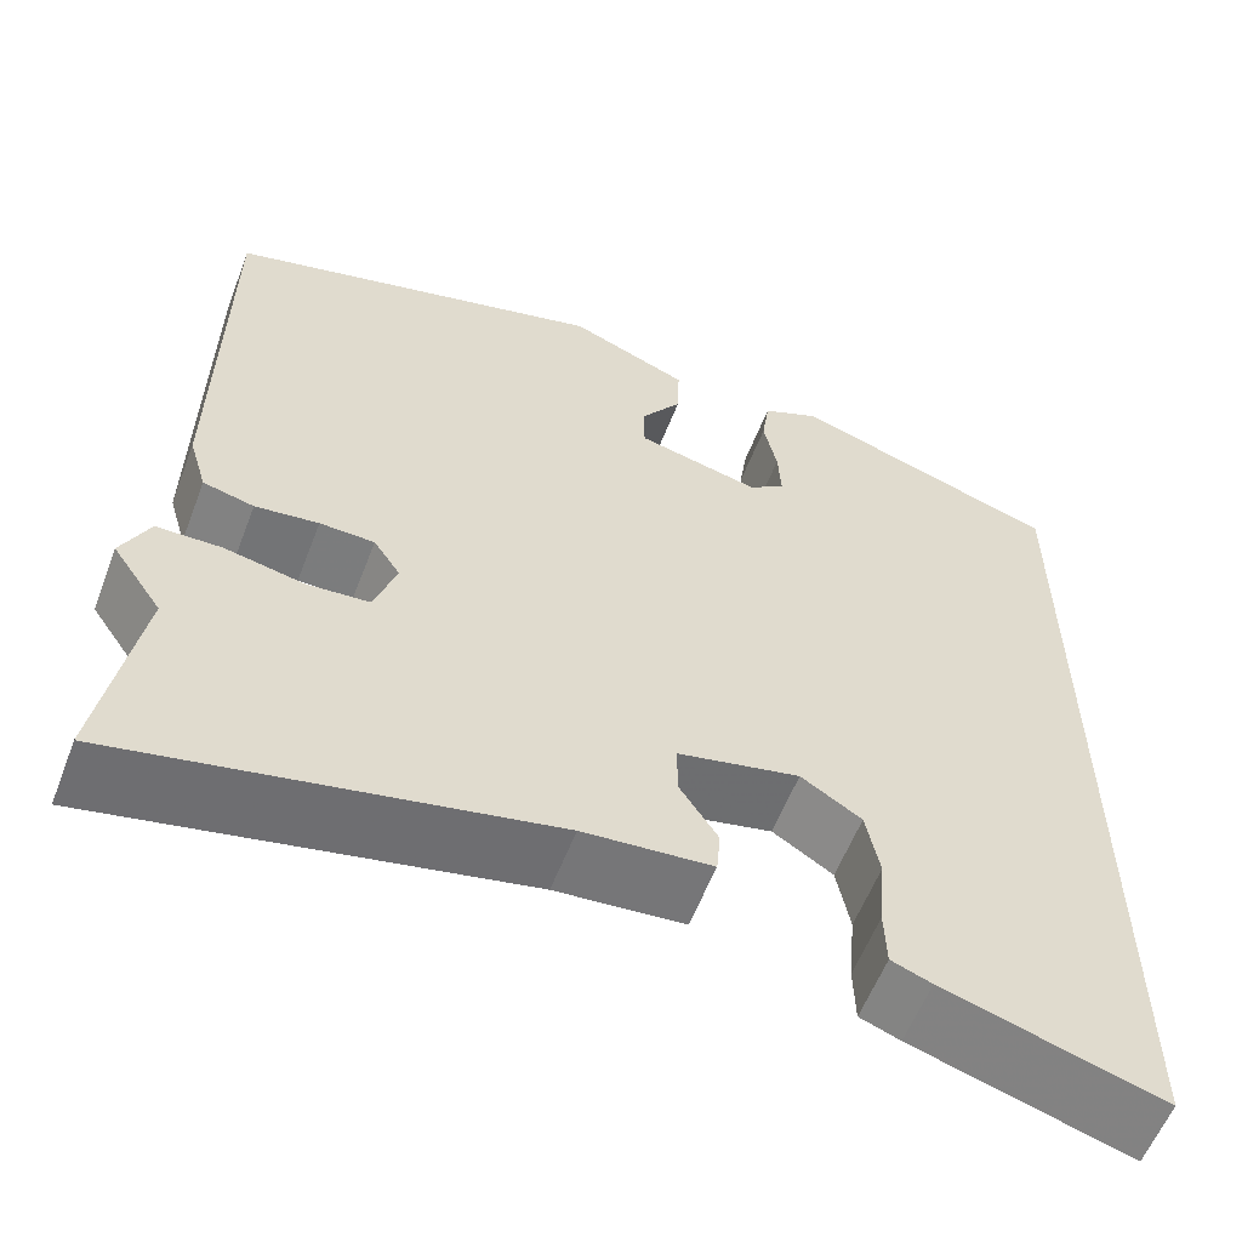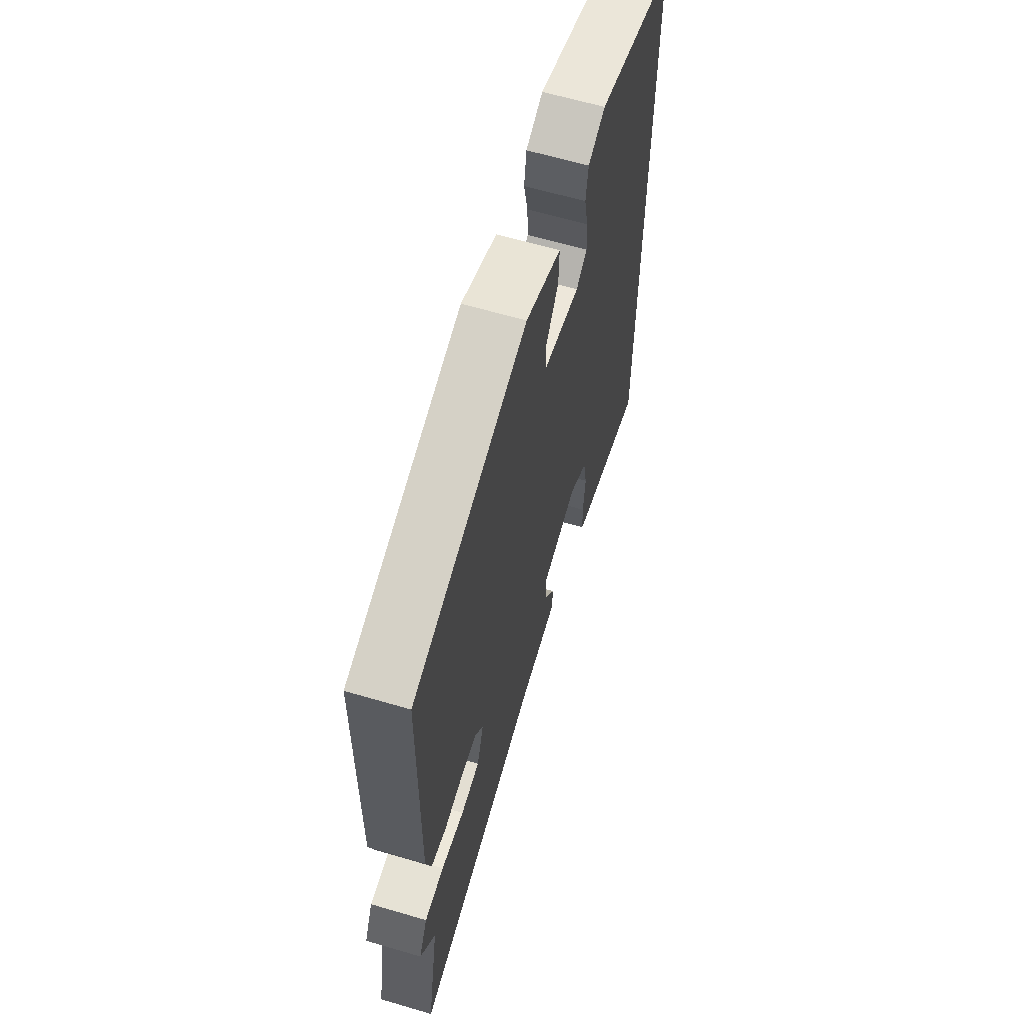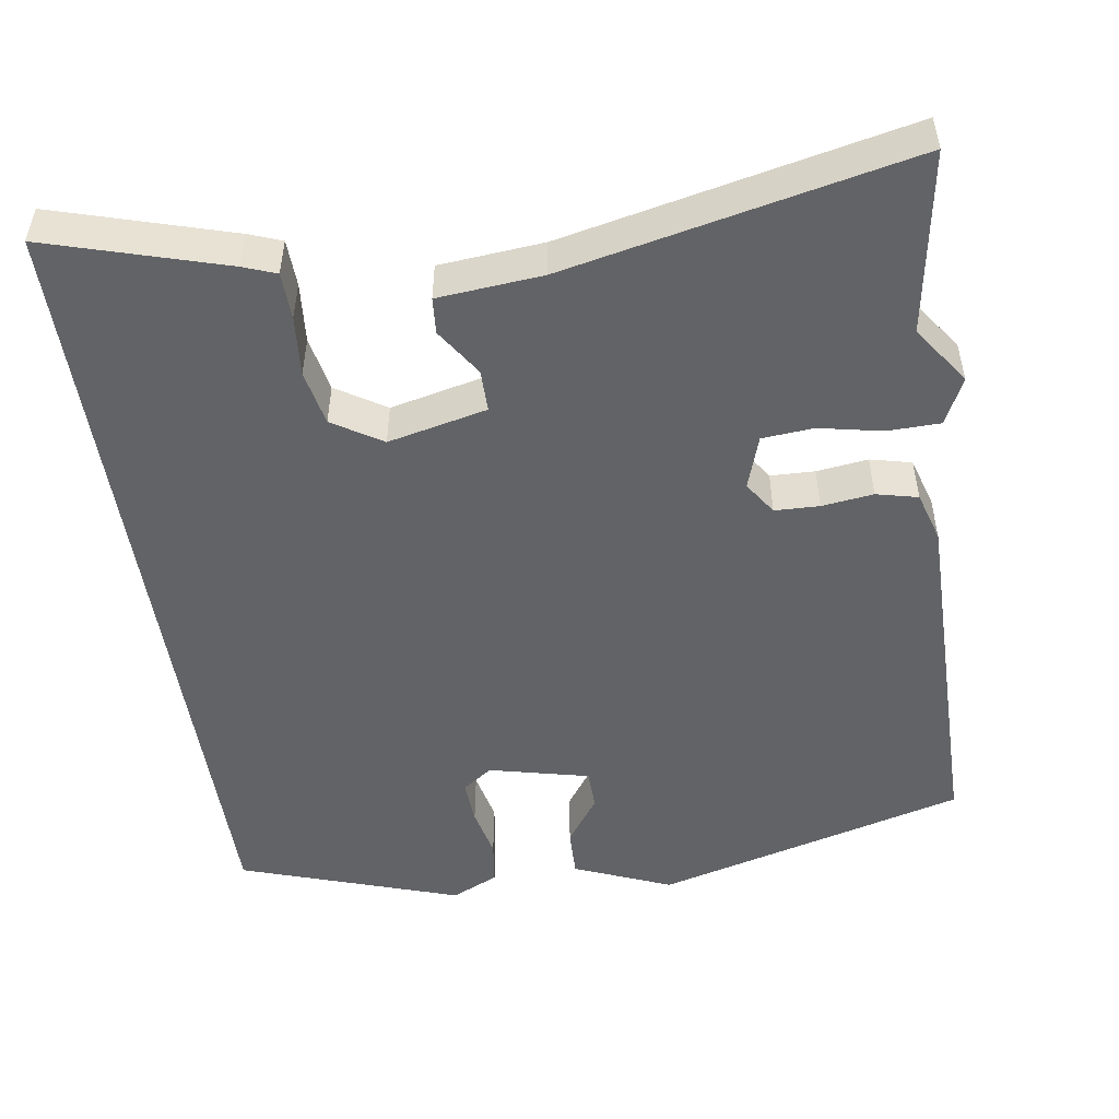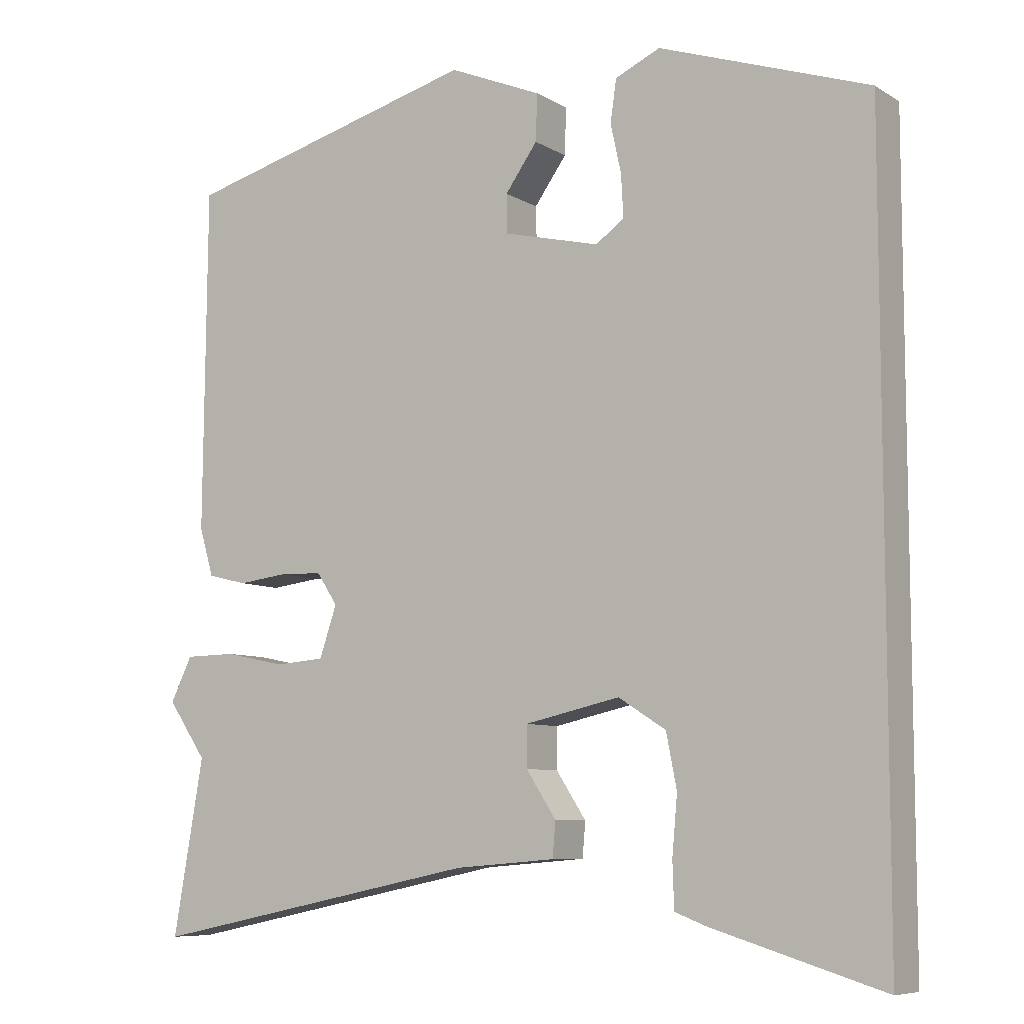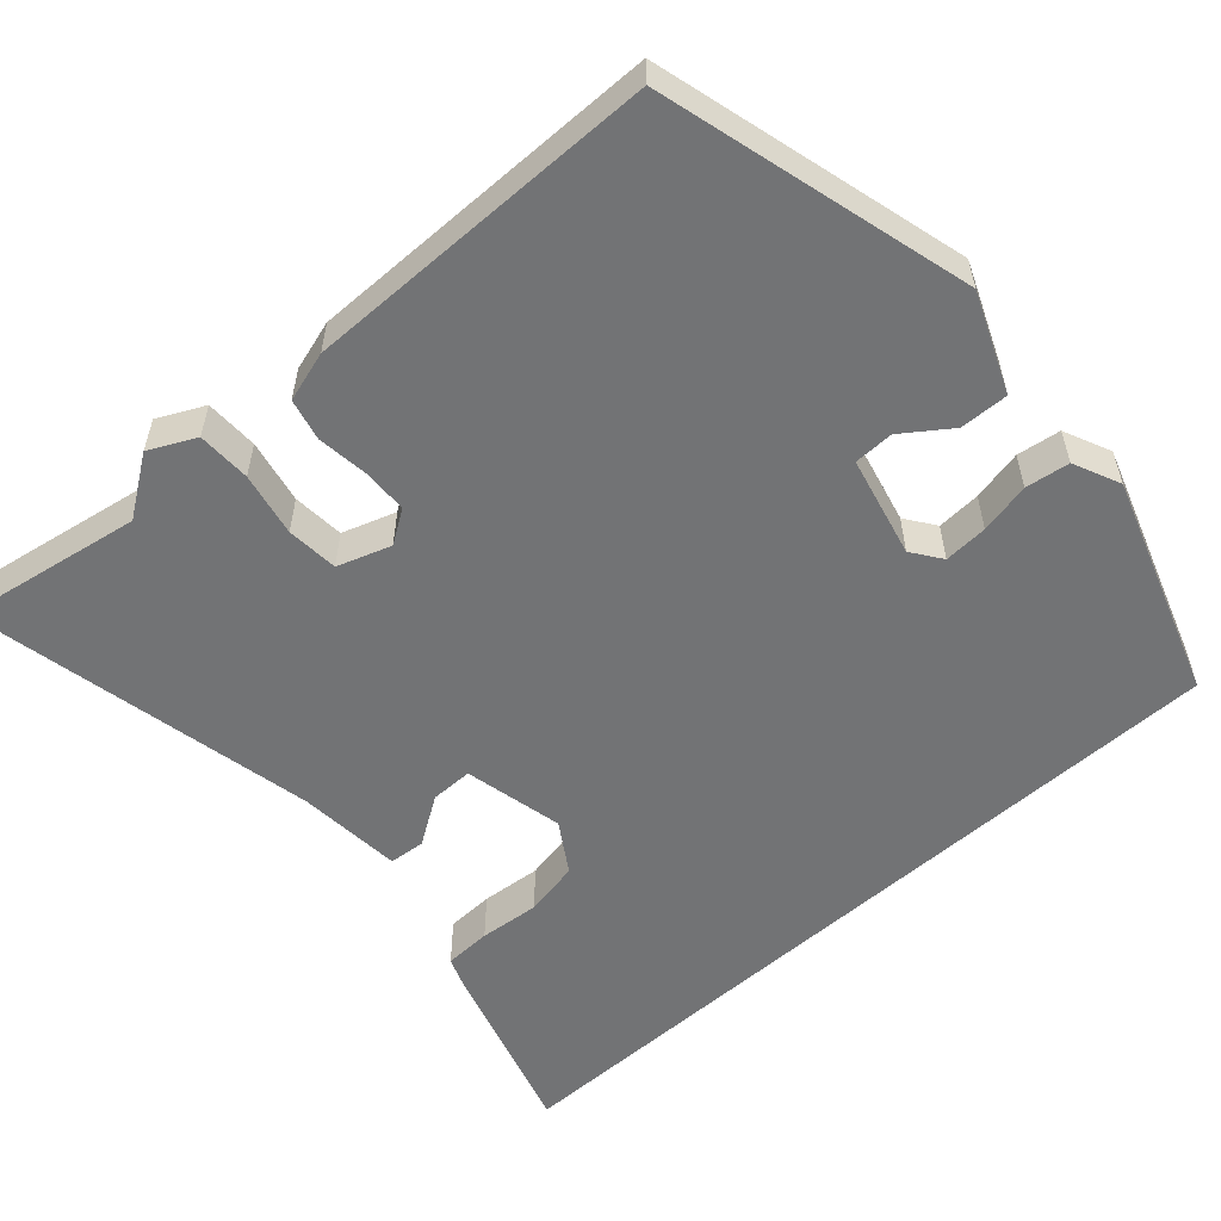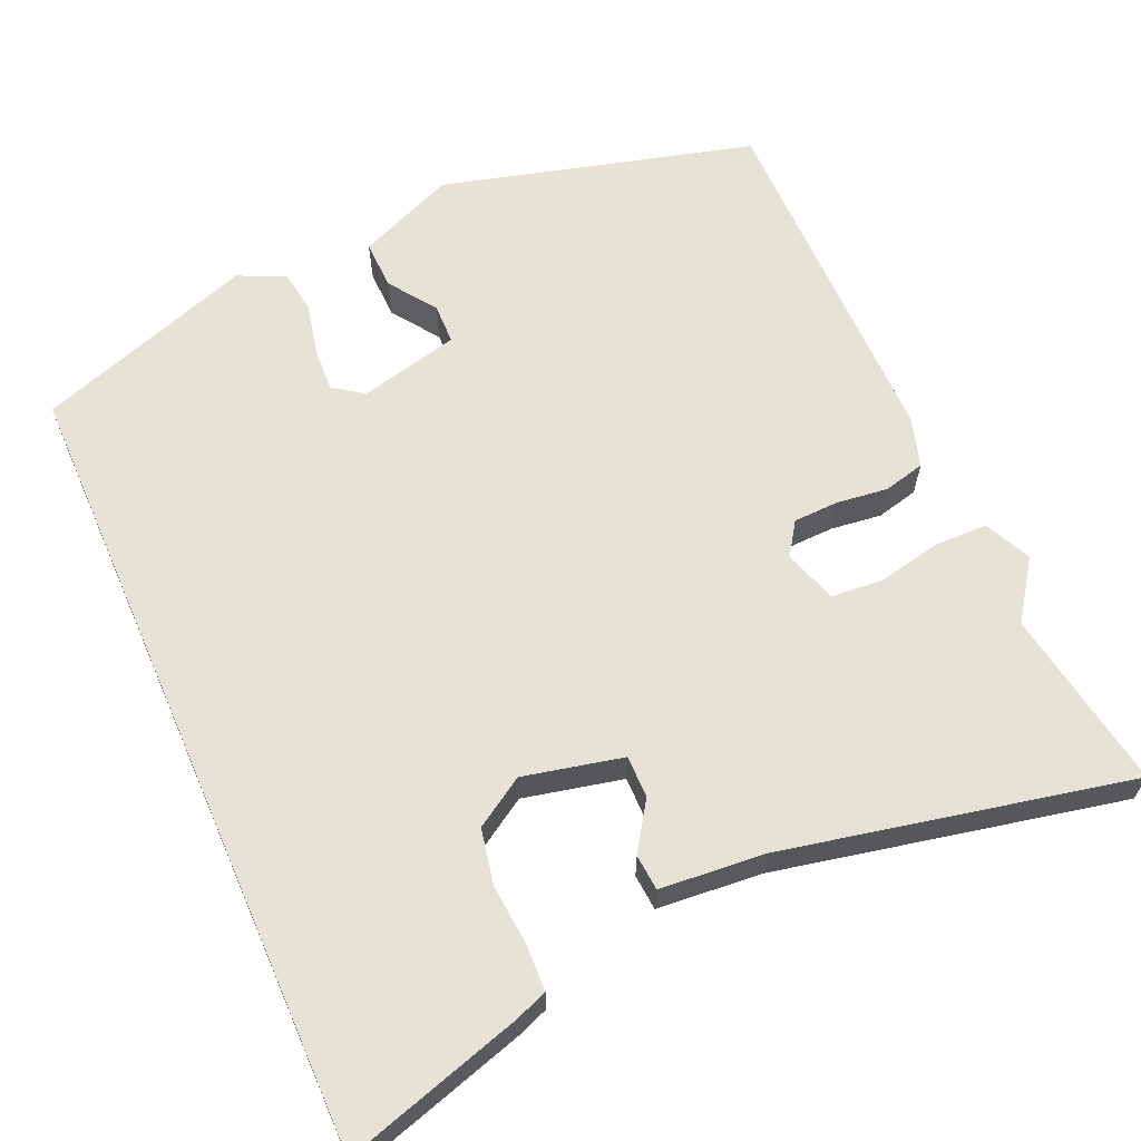
<metadata>
{"format":"obj","ext":"obj","renderer":"f3d","projection":"perspective","resolution":1024,"background":"white","views":[{"elev":-58.2,"azim":-21.0,"up":"+Z"},{"elev":63.0,"azim":-73.4,"up":"+Z"},{"elev":-50.9,"azim":-171.1,"up":"+Y"},{"elev":-7.8,"azim":32.2,"up":"+Z"},{"elev":-55.8,"azim":-48.1,"up":"+Y"},{"elev":63.7,"azim":156.4,"up":"+Y"}]}
</metadata>
<code>
v -0.51 0.07 -0.557
v -0.47 0.07 -0.325
v -0.522 0.07 -0.25
v -0.493 0.07 -0.191
v -0.425 0.07 -0.19
v -0.344 0.07 -0.207
v -0.278 0.07 -0.202
v -0.255 0.07 -0.134
v -0.283 0.07 -0.092
v -0.34 0.07 -0.09
v -0.406 0.07 -0.098
v -0.459 0.07 -0.085
v -0.478 0.07 -0.021
v -0.474 0.07 0.435
v -0.076 0.07 0.541
v 0.048 0.07 0.489
v 0.046 0.07 0.427
v 0.003 0.07 0.367
v 0.004 0.07 0.316
v 0.132 0.07 0.285
v 0.17 0.07 0.312
v 0.167 0.07 0.368
v 0.153 0.07 0.433
v 0.161 0.07 0.489
v 0.221 0.07 0.516
v 0.5 0.07 0.421
v 0.5 0.07 -0.598
v 0.273 0.07 -0.529
v 0.231 0.07 -0.513
v 0.229 0.07 -0.453
v 0.236 0.07 -0.376
v 0.222 0.07 -0.305
v 0.159 0.07 -0.265
v 0.032 0.07 -0.293
v 0.032 0.07 -0.347
v 0.072 0.07 -0.408
v 0.068 0.07 -0.454
v -0.066 0.07 -0.465
v -0.51 0 -0.557
v -0.47 0 -0.325
v -0.522 0 -0.25
v -0.493 0 -0.191
v -0.425 0 -0.19
v -0.344 0 -0.207
v -0.278 0 -0.202
v -0.255 0 -0.134
v -0.283 0 -0.092
v -0.34 0 -0.09
v -0.406 0 -0.098
v -0.459 0 -0.085
v -0.478 0 -0.021
v -0.474 0 0.435
v -0.076 0 0.541
v 0.048 0 0.489
v 0.046 0 0.427
v 0.003 0 0.367
v 0.004 0 0.316
v 0.132 0 0.285
v 0.17 0 0.312
v 0.167 0 0.368
v 0.153 0 0.433
v 0.161 0 0.489
v 0.221 0 0.516
v 0.5 0 0.421
v 0.5 0 -0.598
v 0.273 0 -0.529
v 0.231 0 -0.513
v 0.229 0 -0.453
v 0.236 0 -0.376
v 0.222 0 -0.305
v 0.159 0 -0.265
v 0.032 0 -0.293
v 0.032 0 -0.347
v 0.072 0 -0.408
v 0.068 0 -0.454
v -0.066 0 -0.465
f 35 36 37 38
f 38 1 2
f 35 38 2
f 34 35 2
f 2 3 4
f 34 2 4
f 33 34 4
f 29 30 31
f 28 29 31
f 27 28 31
f 26 27 31
f 26 31 32
f 24 25 26
f 23 24 26
f 22 23 26
f 21 22 26 32
f 20 21 32 33
f 16 17 18
f 15 16 18
f 14 15 18
f 13 14 18
f 12 13 18
f 11 12 18
f 10 11 18
f 9 10 18 19
f 19 20 33
f 9 19 33
f 8 9 33
f 4 5 6
f 33 4 6
f 33 6 7
f 7 8 33
f 76 75 74 73
f 40 39 76
f 40 76 73
f 40 73 72
f 42 41 40
f 42 40 72
f 42 72 71
f 69 68 67
f 69 67 66
f 69 66 65
f 69 65 64
f 70 69 64
f 64 63 62
f 64 62 61
f 64 61 60
f 70 64 60 59
f 71 70 59 58
f 56 55 54
f 56 54 53
f 56 53 52
f 56 52 51
f 56 51 50
f 56 50 49
f 56 49 48
f 57 56 48 47
f 71 58 57
f 71 57 47
f 71 47 46
f 44 43 42
f 44 42 71
f 45 44 71
f 71 46 45
f 1 39 40 2
f 2 40 41 3
f 3 41 42 4
f 4 42 43 5
f 5 43 44 6
f 6 44 45 7
f 7 45 46 8
f 8 46 47 9
f 9 47 48 10
f 10 48 49 11
f 11 49 50 12
f 12 50 51 13
f 13 51 52 14
f 14 52 53 15
f 15 53 54 16
f 16 54 55 17
f 17 55 56 18
f 18 56 57 19
f 19 57 58 20
f 20 58 59 21
f 21 59 60 22
f 22 60 61 23
f 23 61 62 24
f 24 62 63 25
f 25 63 64 26
f 26 64 65 27
f 27 65 66 28
f 28 66 67 29
f 29 67 68 30
f 30 68 69 31
f 31 69 70 32
f 32 70 71 33
f 33 71 72 34
f 34 72 73 35
f 35 73 74 36
f 36 74 75 37
f 37 75 76 38
f 38 76 39 1

</code>
